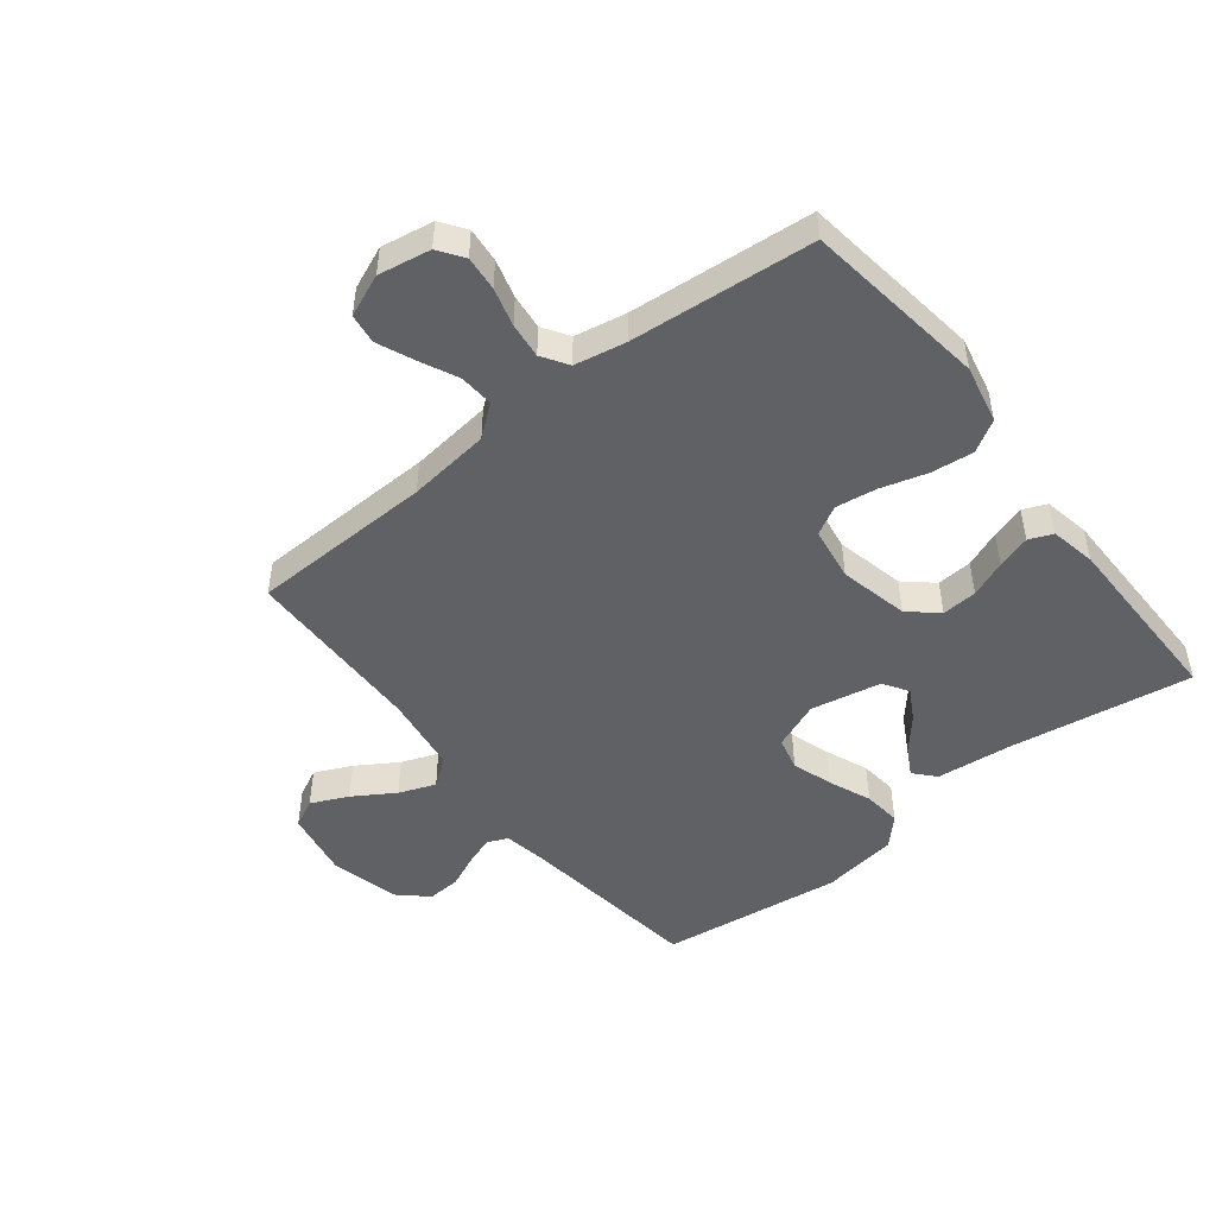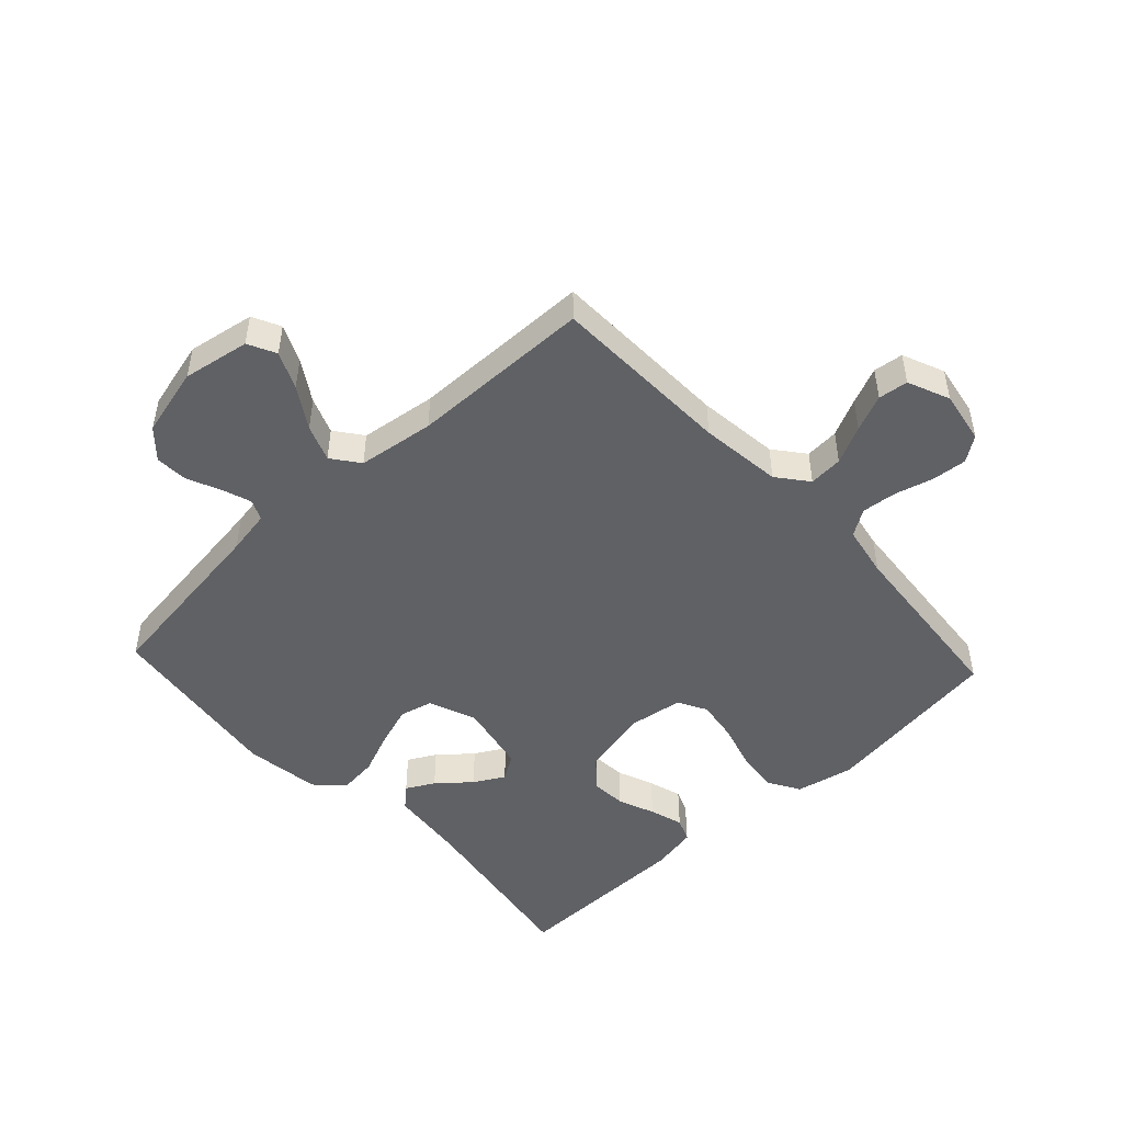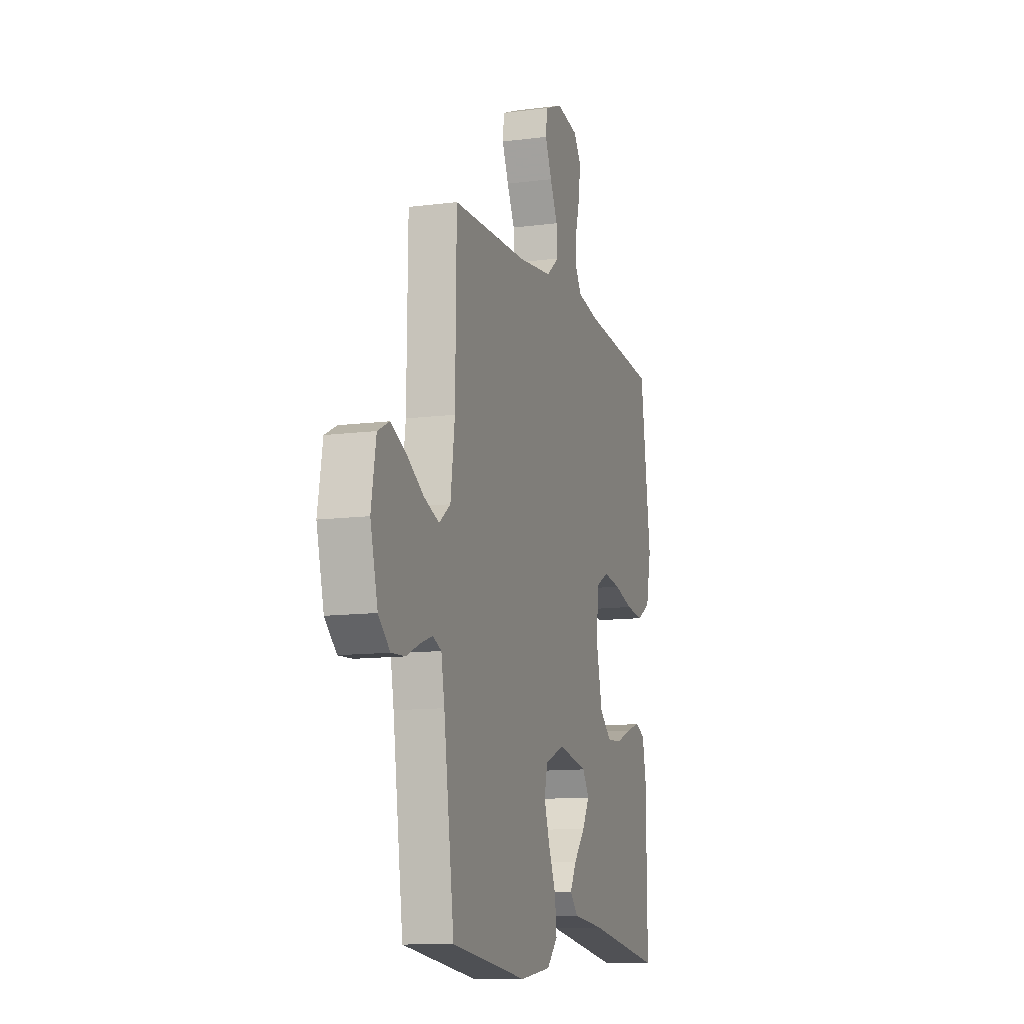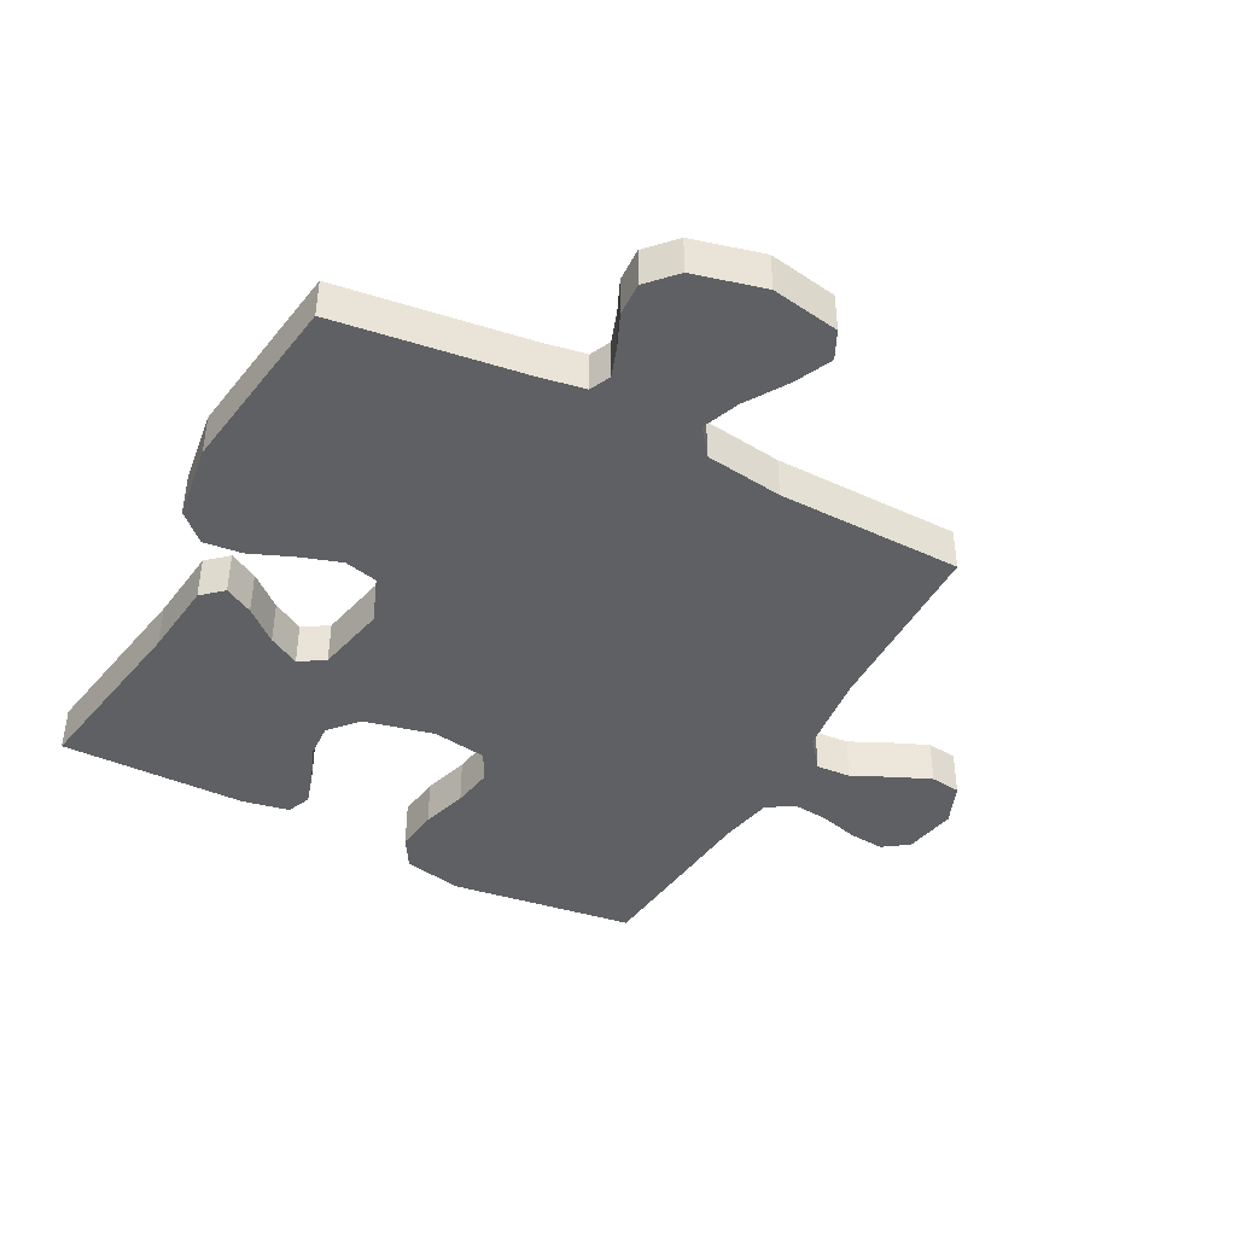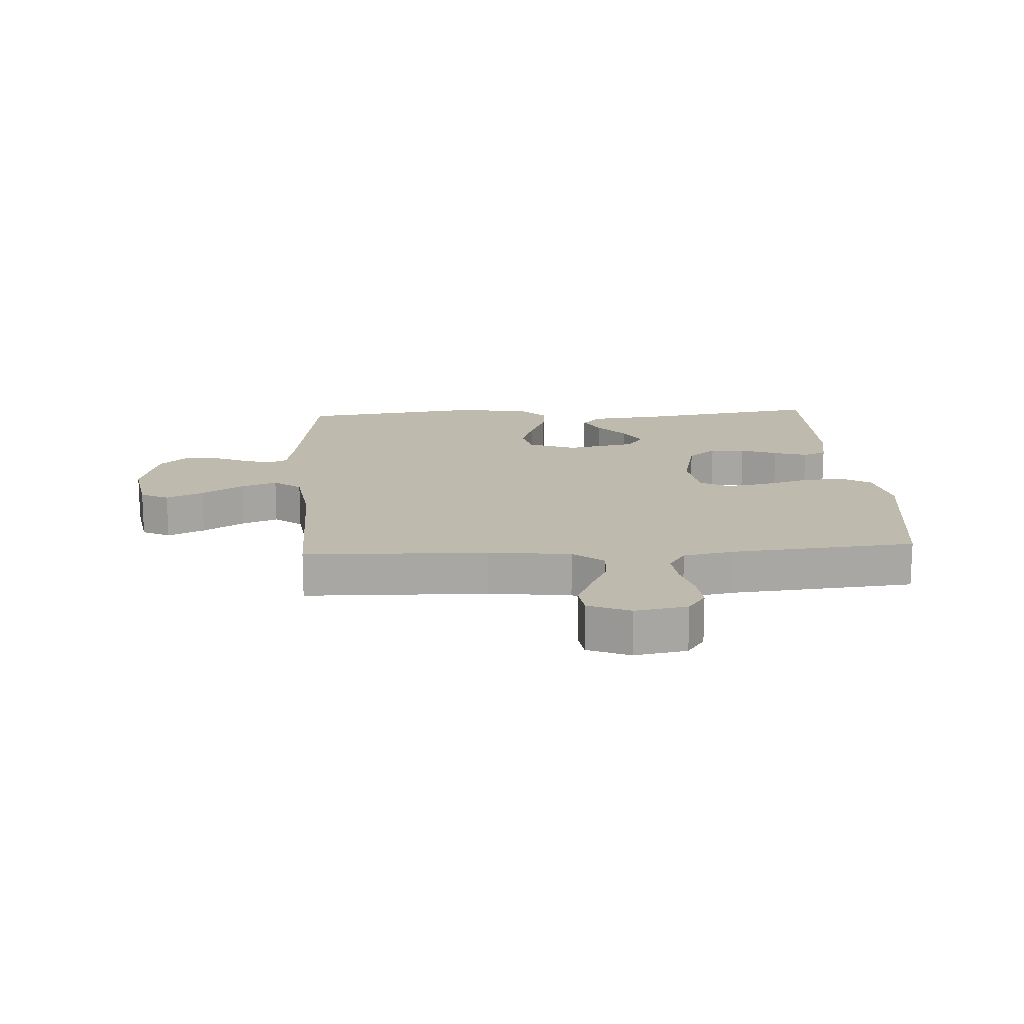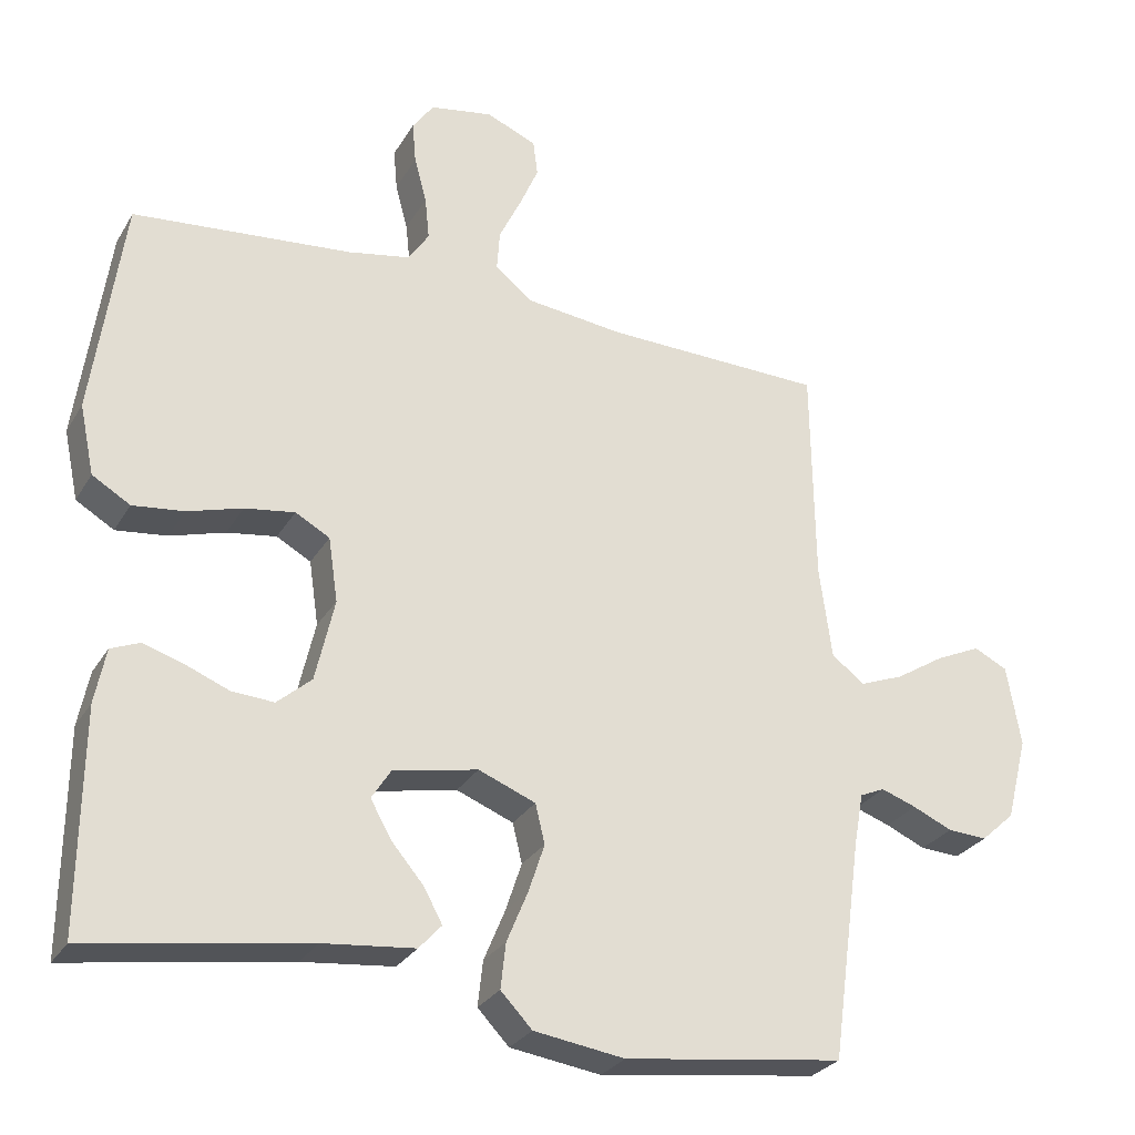
<metadata>
{"format":"obj","ext":"obj","renderer":"f3d","projection":"perspective","resolution":1024,"background":"white","views":[{"elev":-49.0,"azim":38.1,"up":"+Y"},{"elev":-48.7,"azim":-47.1,"up":"+Y"},{"elev":-11.6,"azim":-72.5,"up":"+Z"},{"elev":-42.2,"azim":-118.3,"up":"+Y"},{"elev":15.6,"azim":-3.5,"up":"+Y"},{"elev":-28.0,"azim":155.1,"up":"+Z"}]}
</metadata>
<code>
v -0.5 0.07 -0.5
v -0.541 0.07 -0.2
v -0.554 0.07 -0.127
v -0.588 0.07 -0.112
v -0.636 0.07 -0.129
v -0.69 0.07 -0.153
v -0.744 0.07 -0.156
v -0.79 0.07 -0.114
v -0.819 0.07 0
v -0.8 0.07 0.11
v -0.754 0.07 0.133
v -0.693 0.07 0.105
v -0.626 0.07 0.063
v -0.566 0.07 0.04
v -0.521 0.07 0.074
v -0.504 0.07 0.2
v -0.5 0.07 0.5
v -0.2 0.07 0.508
v -0.065 0.07 0.524
v -0.015 0.07 0.564
v -0.019 0.07 0.62
v -0.049 0.07 0.682
v -0.075 0.07 0.742
v -0.069 0.07 0.791
v 0 0.07 0.82
v 0.086 0.07 0.805
v 0.115 0.07 0.764
v 0.11 0.07 0.707
v 0.093 0.07 0.644
v 0.087 0.07 0.586
v 0.115 0.07 0.543
v 0.2 0.07 0.527
v 0.5 0.07 0.5
v 0.542 0.07 0.2
v 0.522 0.07 0.105
v 0.47 0.07 0.074
v 0.4 0.07 0.082
v 0.325 0.07 0.104
v 0.257 0.07 0.114
v 0.21 0.07 0.088
v 0.197 0.07 0
v 0.223 0.07 -0.113
v 0.27 0.07 -0.154
v 0.328 0.07 -0.15
v 0.388 0.07 -0.126
v 0.443 0.07 -0.109
v 0.482 0.07 -0.125
v 0.497 0.07 -0.2
v 0.5 0.07 -0.5
v 0.2 0.07 -0.453
v 0.075 0.07 -0.44
v 0.044 0.07 -0.406
v 0.069 0.07 -0.36
v 0.114 0.07 -0.307
v 0.142 0.07 -0.257
v 0.116 0.07 -0.216
v 0 0.07 -0.193
v -0.078 0.07 -0.224
v -0.091 0.07 -0.278
v -0.069 0.07 -0.344
v -0.04 0.07 -0.414
v -0.033 0.07 -0.476
v -0.076 0.07 -0.521
v -0.2 0.07 -0.539
v -0.5 0 -0.5
v -0.541 0 -0.2
v -0.554 0 -0.127
v -0.588 0 -0.112
v -0.636 0 -0.129
v -0.69 0 -0.153
v -0.744 0 -0.156
v -0.79 0 -0.114
v -0.819 0 0
v -0.8 0 0.11
v -0.754 0 0.133
v -0.693 0 0.105
v -0.626 0 0.063
v -0.566 0 0.04
v -0.521 0 0.074
v -0.504 0 0.2
v -0.5 0 0.5
v -0.2 0 0.508
v -0.065 0 0.524
v -0.015 0 0.564
v -0.019 0 0.62
v -0.049 0 0.682
v -0.075 0 0.742
v -0.069 0 0.791
v 0 0 0.82
v 0.086 0 0.805
v 0.115 0 0.764
v 0.11 0 0.707
v 0.093 0 0.644
v 0.087 0 0.586
v 0.115 0 0.543
v 0.2 0 0.527
v 0.5 0 0.5
v 0.542 0 0.2
v 0.522 0 0.105
v 0.47 0 0.074
v 0.4 0 0.082
v 0.325 0 0.104
v 0.257 0 0.114
v 0.21 0 0.088
v 0.197 0 0
v 0.223 0 -0.113
v 0.27 0 -0.154
v 0.328 0 -0.15
v 0.388 0 -0.126
v 0.443 0 -0.109
v 0.482 0 -0.125
v 0.497 0 -0.2
v 0.5 0 -0.5
v 0.2 0 -0.453
v 0.075 0 -0.44
v 0.044 0 -0.406
v 0.069 0 -0.36
v 0.114 0 -0.307
v 0.142 0 -0.257
v 0.116 0 -0.216
v 0 0 -0.193
v -0.078 0 -0.224
v -0.091 0 -0.278
v -0.069 0 -0.344
v -0.04 0 -0.414
v -0.033 0 -0.476
v -0.076 0 -0.521
v -0.2 0 -0.539
f 63 64 1 2
f 60 61 62 63
f 59 60 63 2
f 58 59 2 3
f 57 58 3 4
f 51 52 53 54
f 50 51 54 55
f 49 50 55
f 48 49 55 56
f 44 45 46 47
f 44 47 48 56
f 35 36 37 38
f 35 38 39
f 32 33 34 35
f 31 32 35 39
f 30 31 39 40
f 26 27 28 29
f 26 29 30
f 25 26 30
f 21 22 23 24
f 21 24 25 30
f 16 17 18
f 15 16 18 19
f 10 11 12 13
f 10 13 14
f 9 10 14
f 8 9 14
f 5 6 7 8
f 4 5 8 14
f 57 4 14 15
f 43 44 56 57
f 42 43 57 15
f 21 30 40 41
f 20 21 41 42
f 15 19 20 42
f 66 65 128 127
f 127 126 125 124
f 66 127 124 123
f 67 66 123 122
f 68 67 122 121
f 118 117 116 115
f 119 118 115 114
f 119 114 113
f 120 119 113 112
f 111 110 109 108
f 120 112 111 108
f 102 101 100 99
f 103 102 99
f 99 98 97 96
f 103 99 96 95
f 104 103 95 94
f 93 92 91 90
f 94 93 90
f 94 90 89
f 88 87 86 85
f 94 89 88 85
f 82 81 80
f 83 82 80 79
f 77 76 75 74
f 78 77 74
f 78 74 73
f 78 73 72
f 72 71 70 69
f 78 72 69 68
f 79 78 68 121
f 121 120 108 107
f 79 121 107 106
f 105 104 94 85
f 106 105 85 84
f 106 84 83 79
f 1 65 66 2
f 2 66 67 3
f 3 67 68 4
f 4 68 69 5
f 5 69 70 6
f 6 70 71 7
f 7 71 72 8
f 8 72 73 9
f 9 73 74 10
f 10 74 75 11
f 11 75 76 12
f 12 76 77 13
f 13 77 78 14
f 14 78 79 15
f 15 79 80 16
f 16 80 81 17
f 17 81 82 18
f 18 82 83 19
f 19 83 84 20
f 20 84 85 21
f 21 85 86 22
f 22 86 87 23
f 23 87 88 24
f 24 88 89 25
f 25 89 90 26
f 26 90 91 27
f 27 91 92 28
f 28 92 93 29
f 29 93 94 30
f 30 94 95 31
f 31 95 96 32
f 32 96 97 33
f 33 97 98 34
f 34 98 99 35
f 35 99 100 36
f 36 100 101 37
f 37 101 102 38
f 38 102 103 39
f 39 103 104 40
f 40 104 105 41
f 41 105 106 42
f 42 106 107 43
f 43 107 108 44
f 44 108 109 45
f 45 109 110 46
f 46 110 111 47
f 47 111 112 48
f 48 112 113 49
f 49 113 114 50
f 50 114 115 51
f 51 115 116 52
f 52 116 117 53
f 53 117 118 54
f 54 118 119 55
f 55 119 120 56
f 56 120 121 57
f 57 121 122 58
f 58 122 123 59
f 59 123 124 60
f 60 124 125 61
f 61 125 126 62
f 62 126 127 63
f 63 127 128 64
f 64 128 65 1

</code>
